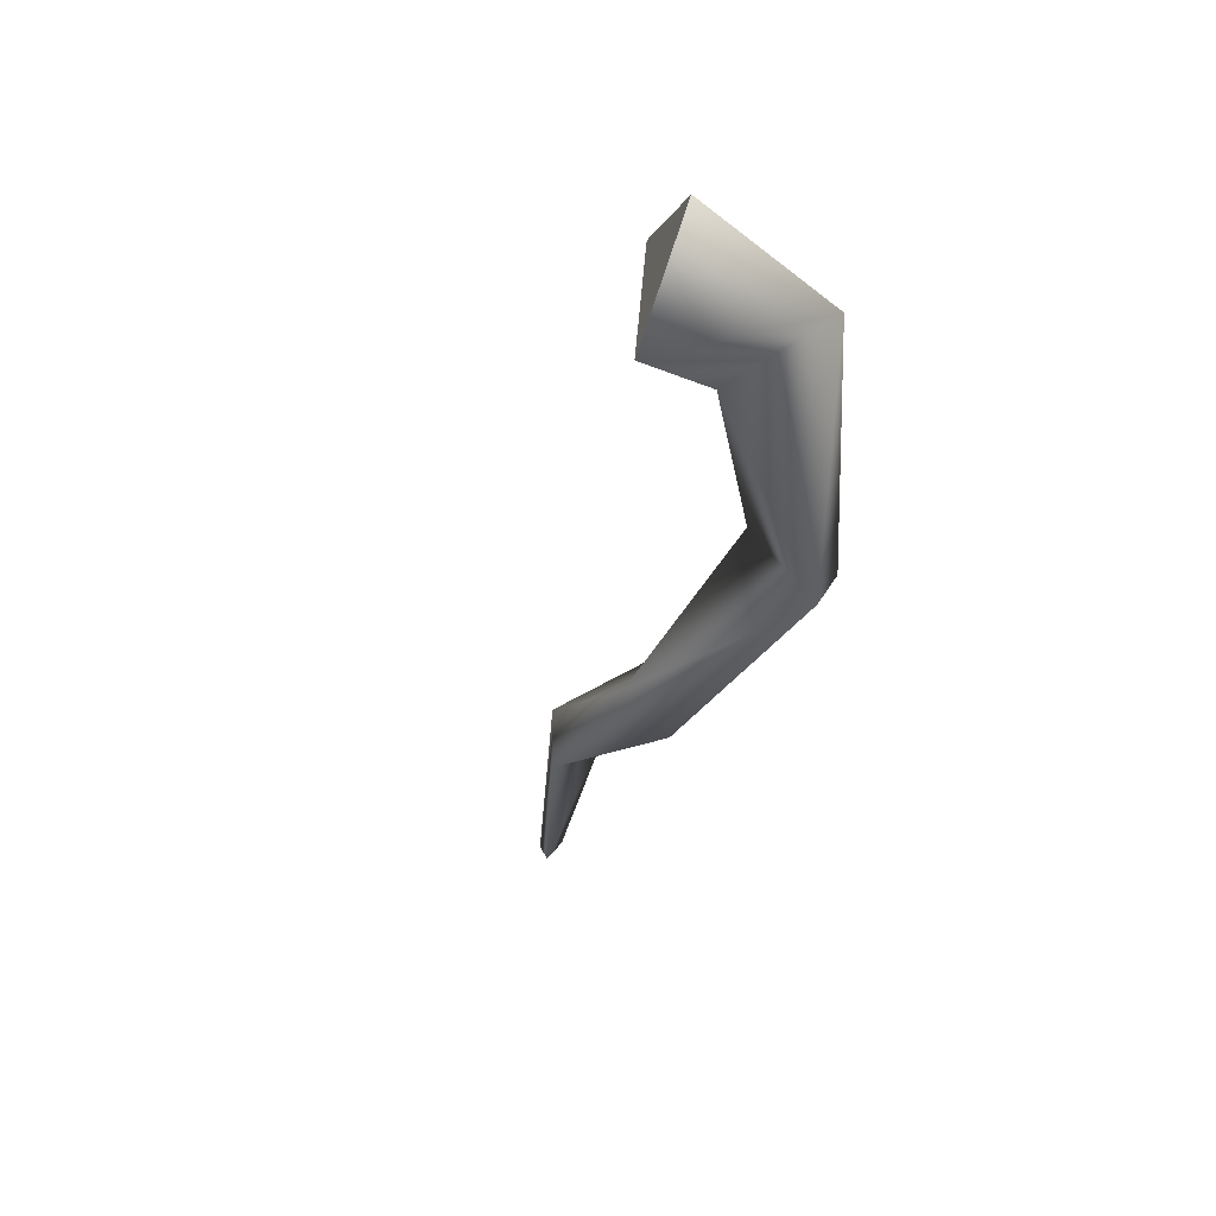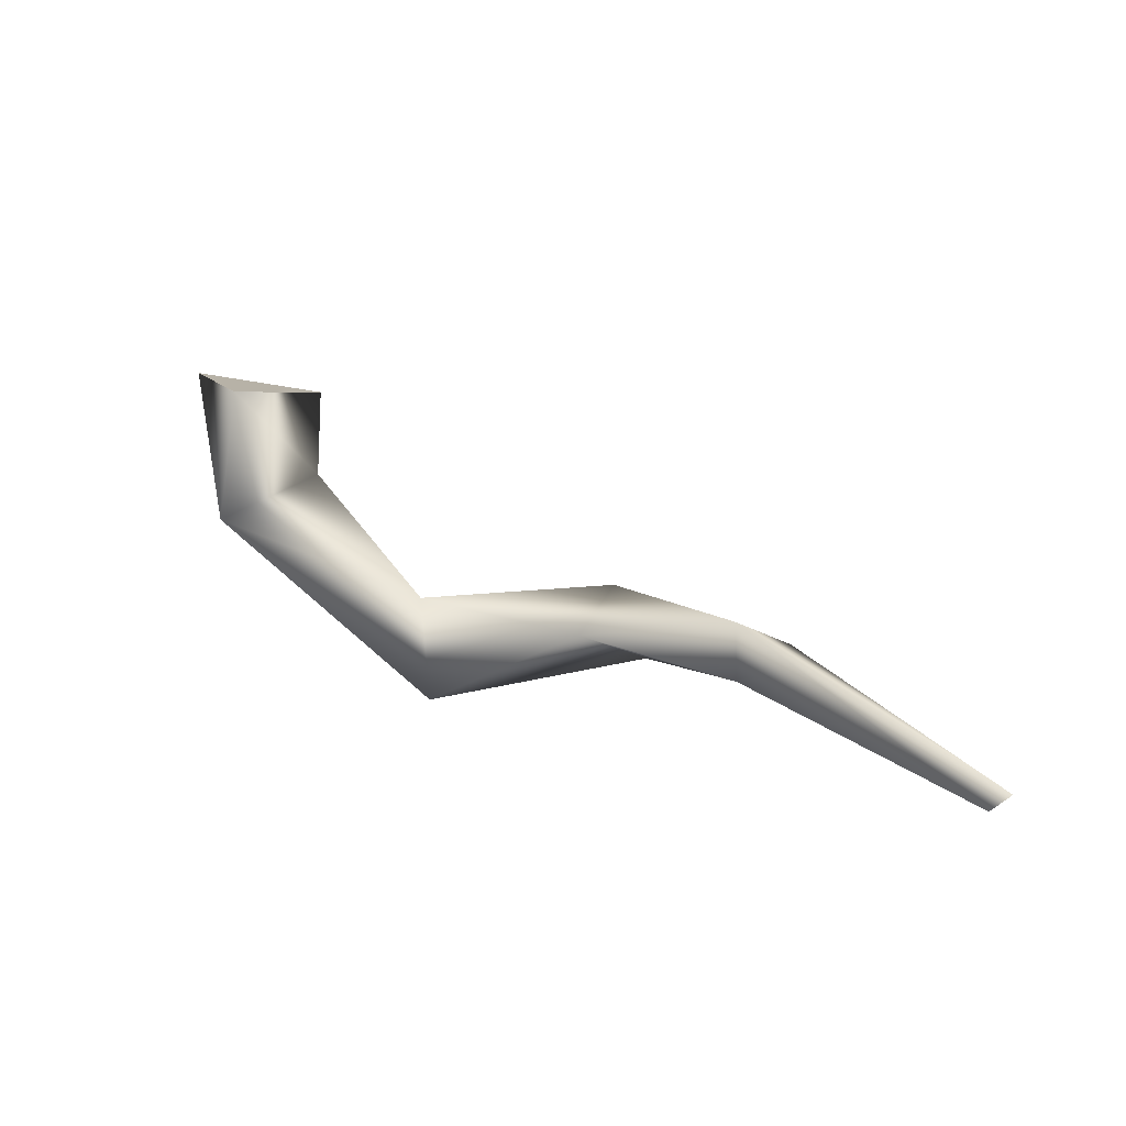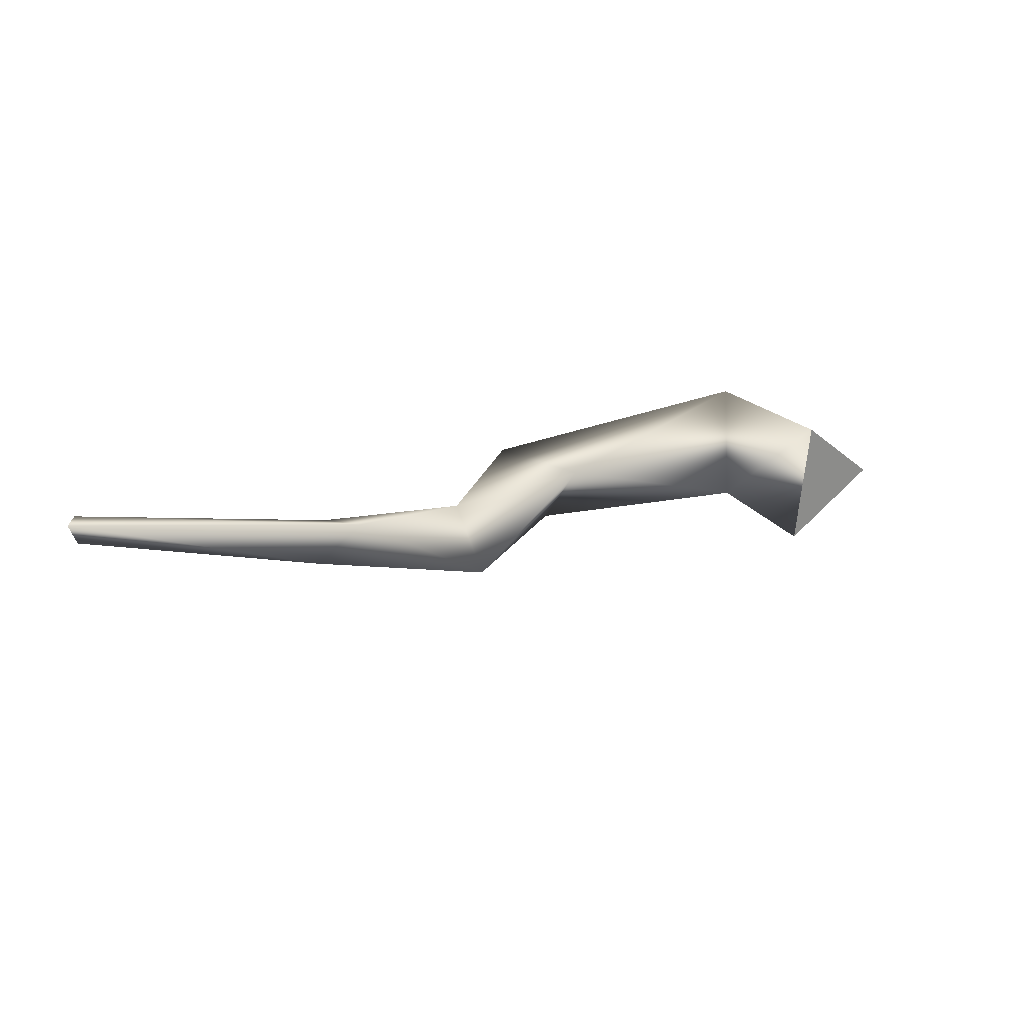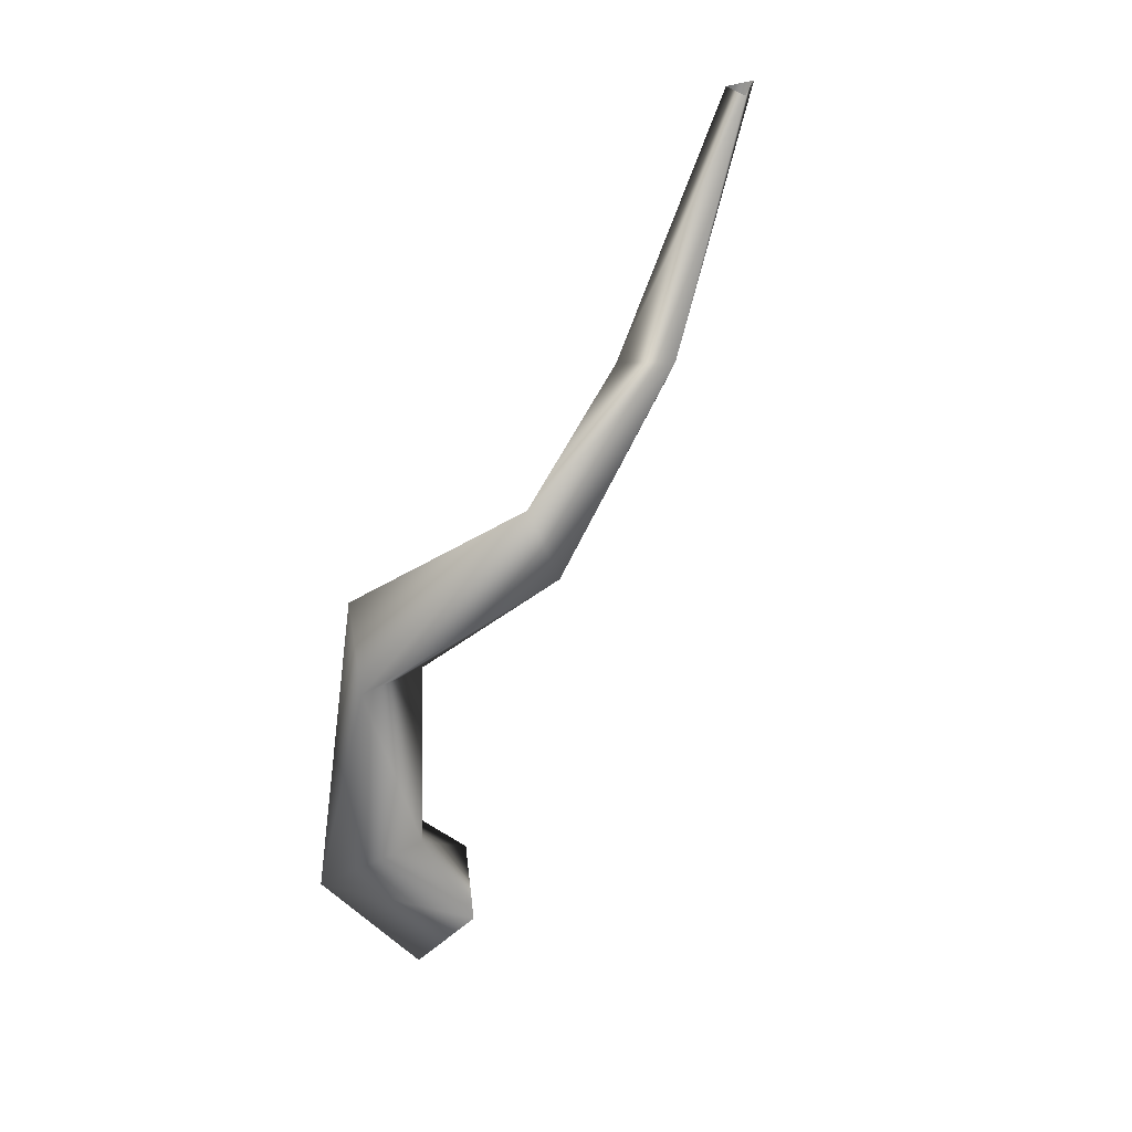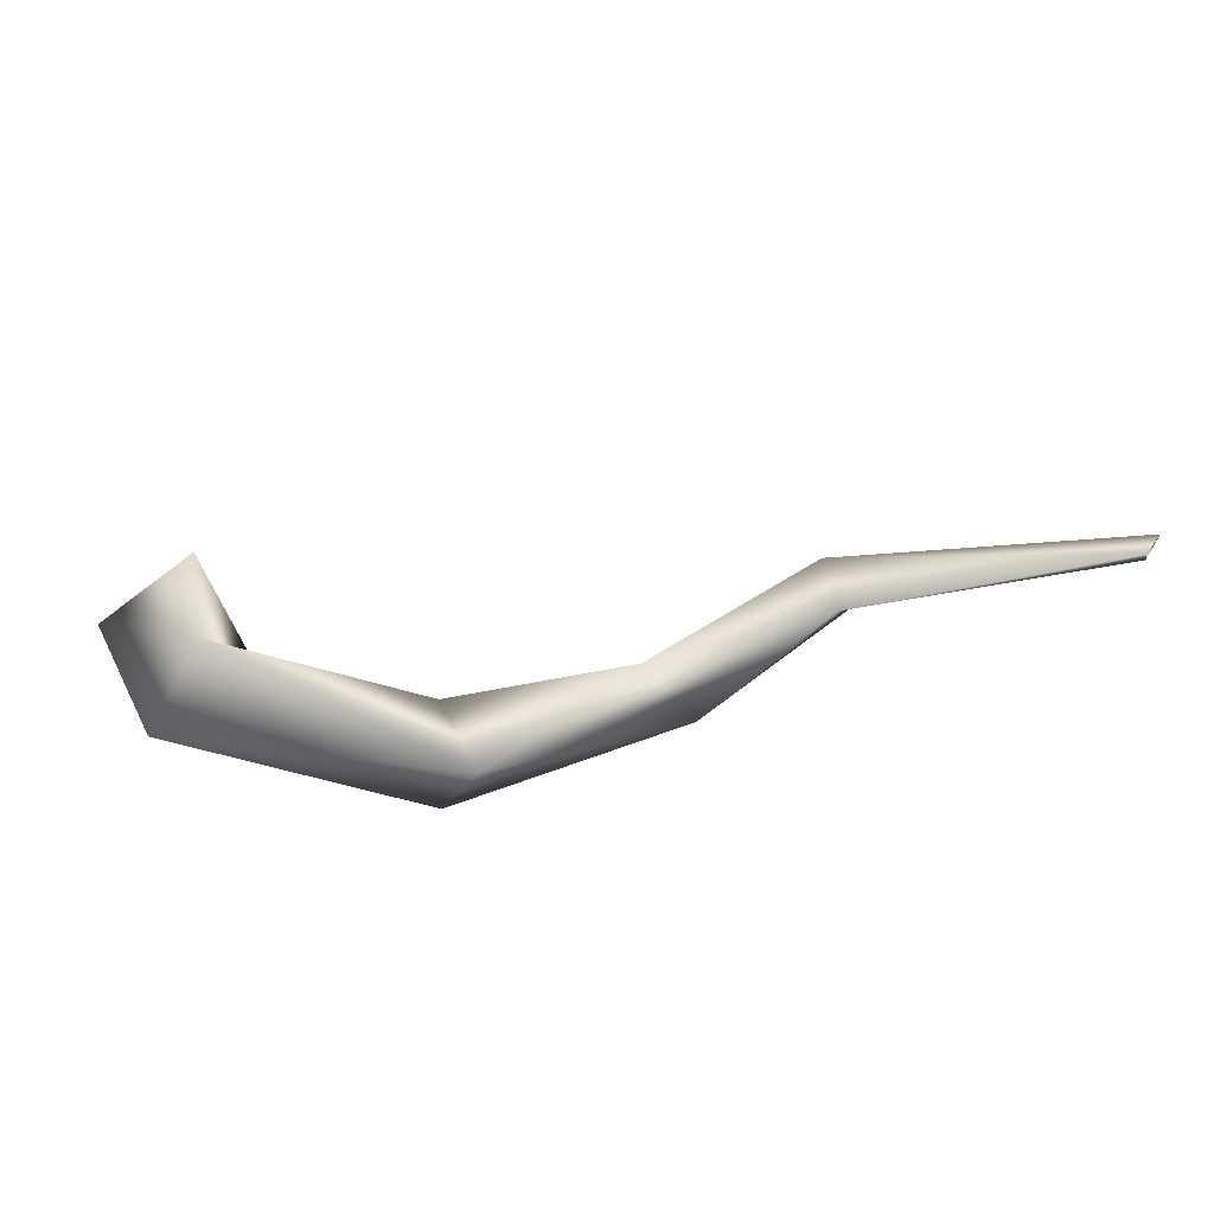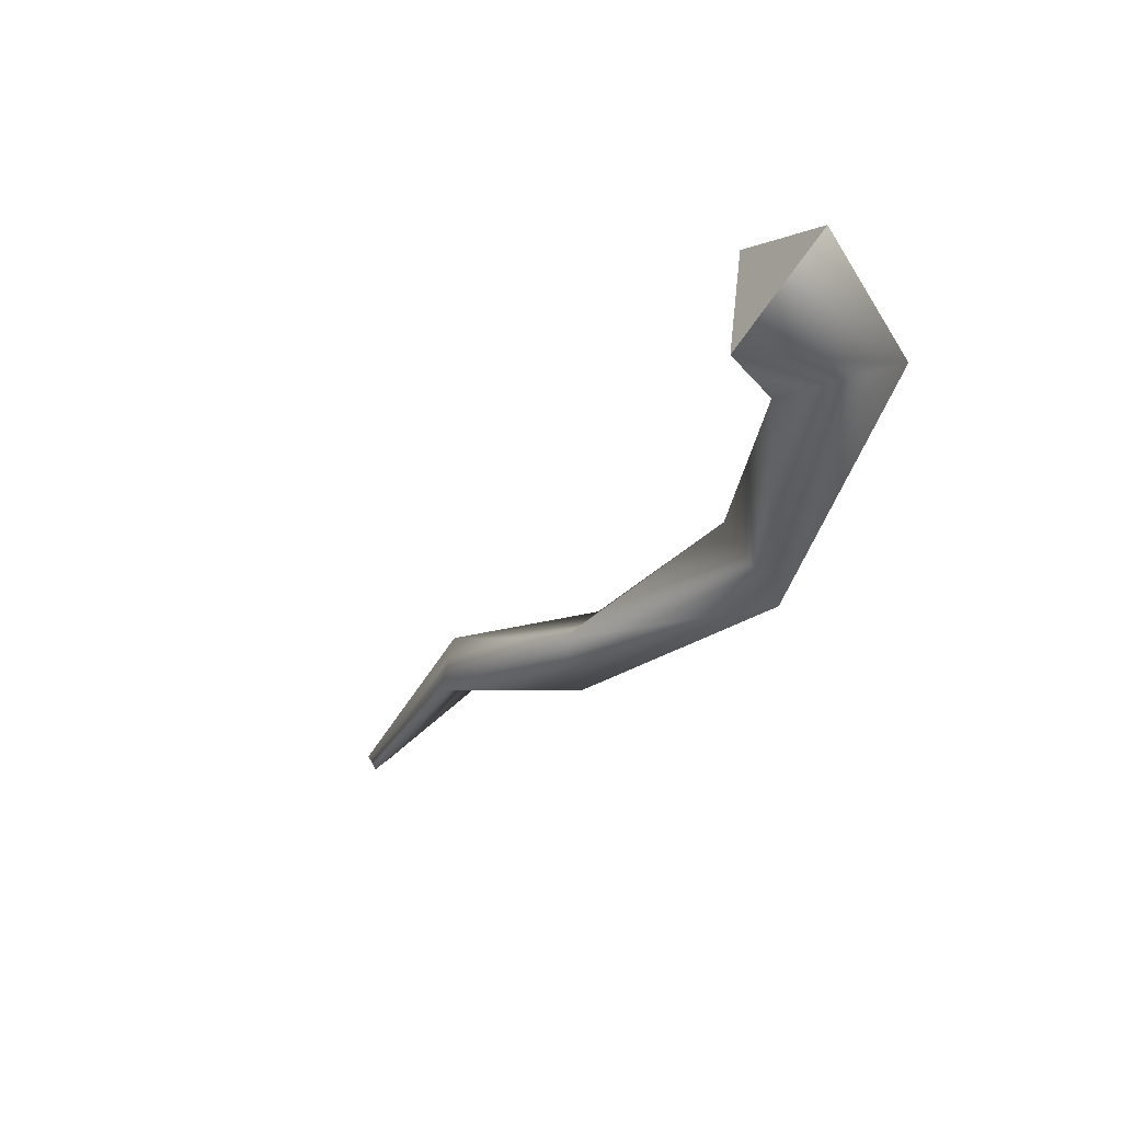
<metadata>
{"format":"obj","ext":"obj","renderer":"f3d","projection":"perspective","resolution":1024,"background":"white","views":[{"elev":-46.1,"azim":-119.3,"up":"+Z"},{"elev":4.4,"azim":24.0,"up":"+Y"},{"elev":27.8,"azim":129.3,"up":"+Z"},{"elev":-57.9,"azim":48.9,"up":"+Z"},{"elev":41.9,"azim":-16.5,"up":"+Z"},{"elev":-46.7,"azim":-138.5,"up":"+Z"}]}
</metadata>
<code>
g extrudedSurface4
v -88.2 35.82 -12.66
v -83.02 6.347 -15.2
v -64.71 31.83 -22.2
v -61.11 15.15 -14.78
v -35.95 -19.11 -22.09
v -33.07 -8.281 -6.123
v 4.054 -5.084 -14.81
v 2.246 -13.61 -2.113
v 37.08 -8.475 9.456
v 36.25 -19.33 6.457
v -71.36 6.711 5.331
v -68.82 31.74 3.665
v -30.86 -28.05 -5.517
v 10.97 -18.83 -14.1
v 44.83 -12.76 2.444
v -61.11 15.15 -14.78
v -64.71 31.83 -22.2
v -33.07 -8.281 -6.123
v 2.246 -13.61 -2.113
v 36.25 -19.33 6.457
v 88.2 -32.63 22.2
v 84.23 -35.82 21.49
v 86.09 -33.25 17.45
v 86.09 -33.25 17.45
v -68.82 31.74 3.665
v -88.2 35.82 -12.66
v -64.71 31.83 -22.2
g extrudedSurface4_0
f 3 2 1
f 3 4 2
f 4 5 2
f 4 6 5
f 6 7 5
f 6 8 7
f 8 9 7
f 8 10 9
f 1 2 11
f 11 12 1
f 2 5 13
f 13 11 2
f 5 7 14
f 14 13 5
f 7 9 15
f 15 14 7
f 12 11 16
f 12 16 17
f 11 18 16
f 11 13 18
f 13 19 18
f 13 14 19
f 14 20 19
f 14 15 20
f 15 9 21
f 9 22 21
f 9 10 22
f 20 23 22
f 20 15 23
f 21 24 15
f 27 26 25

</code>
